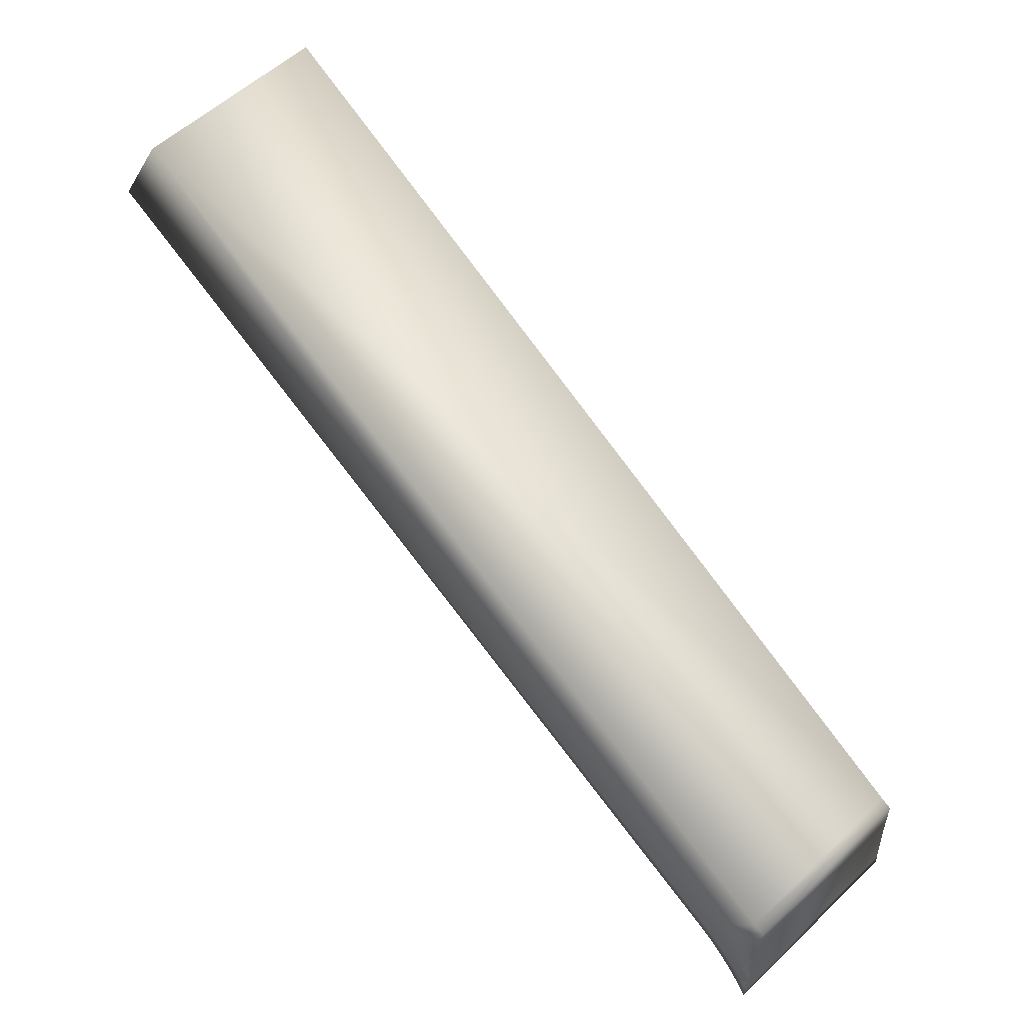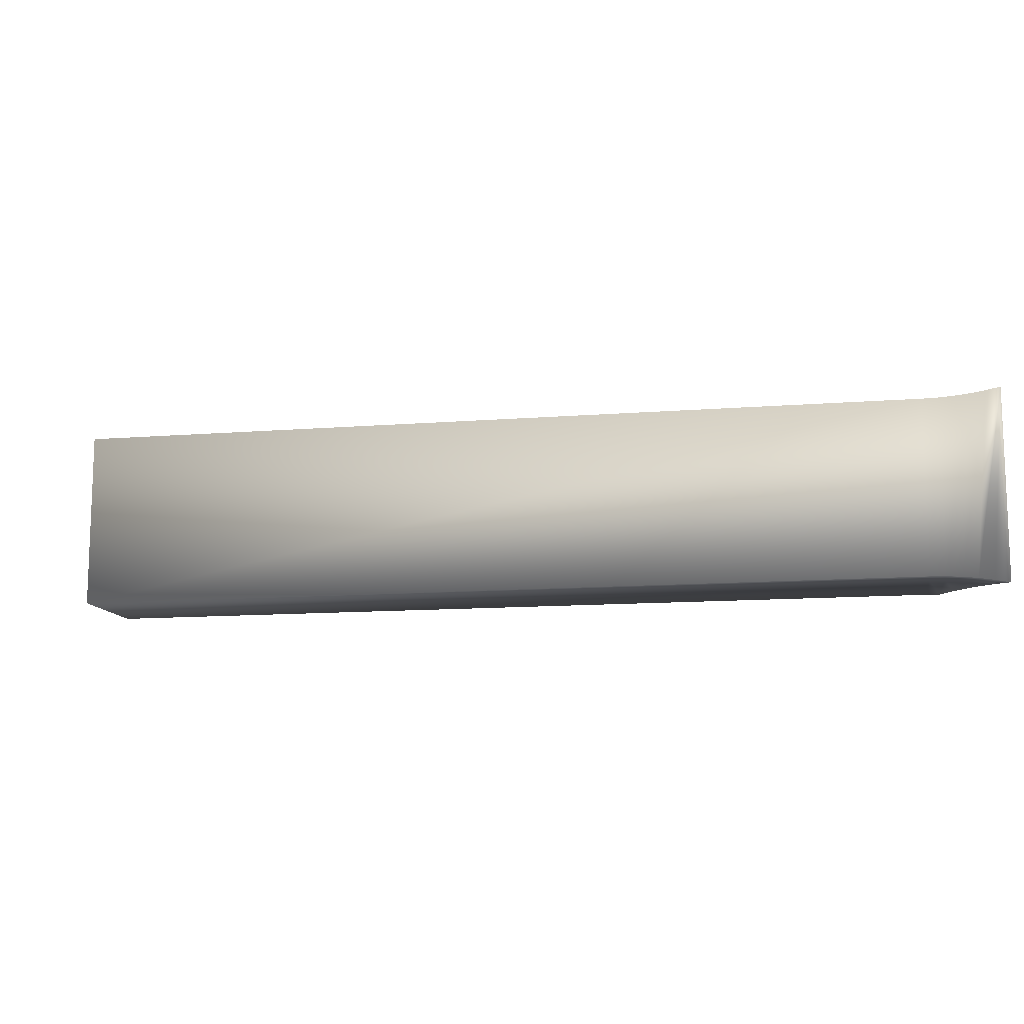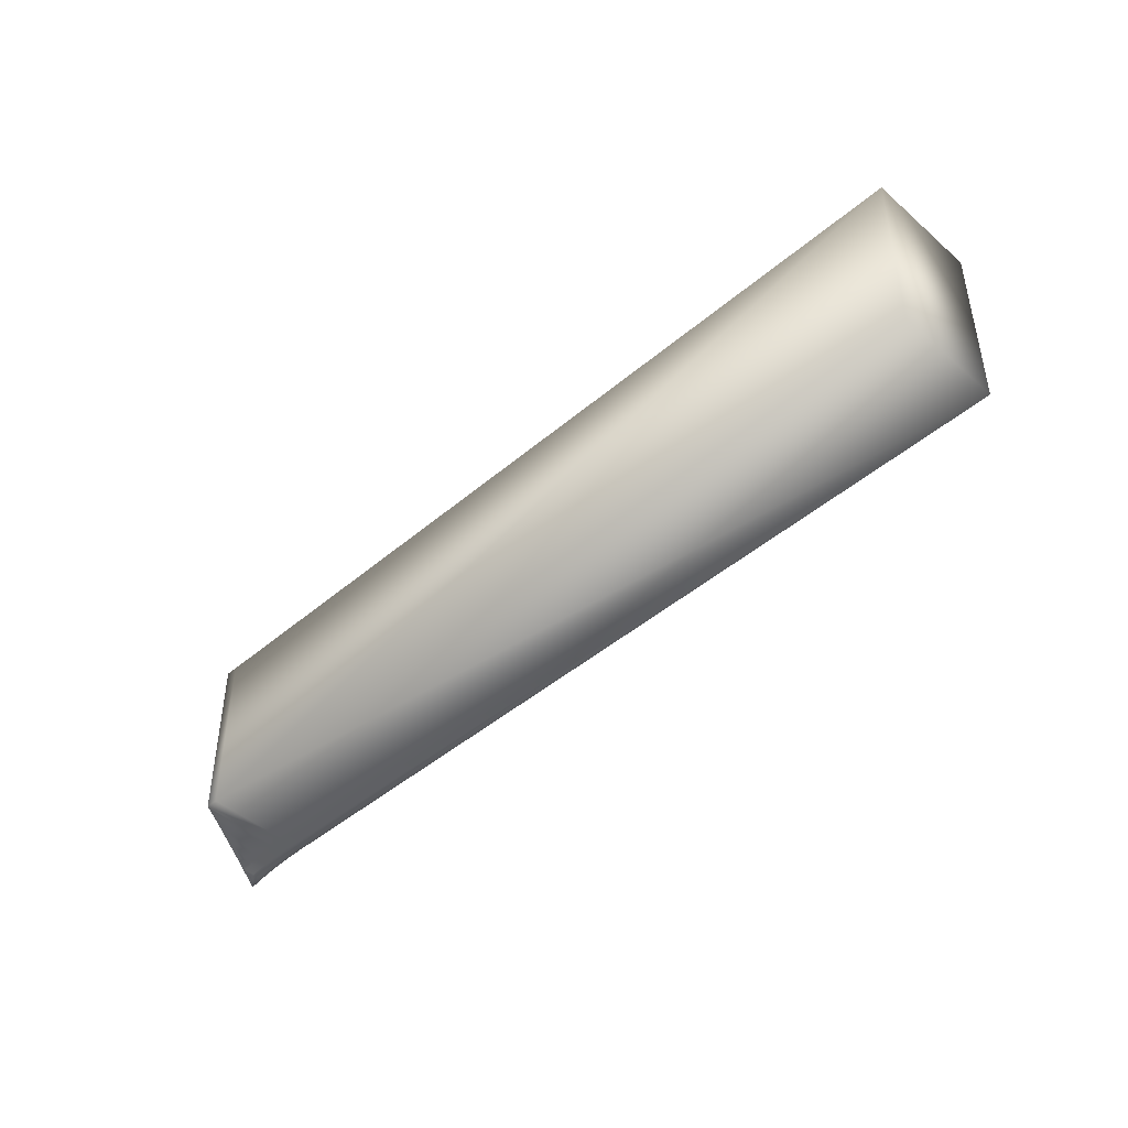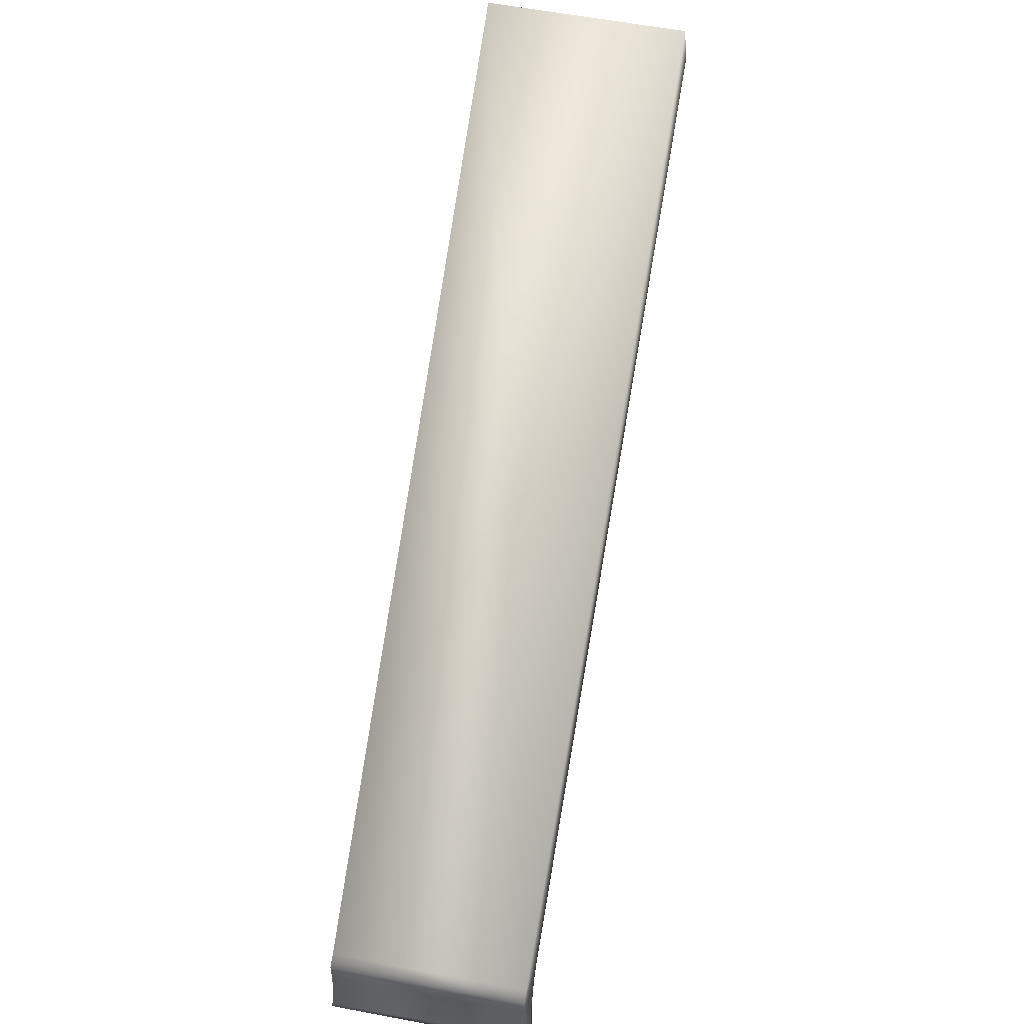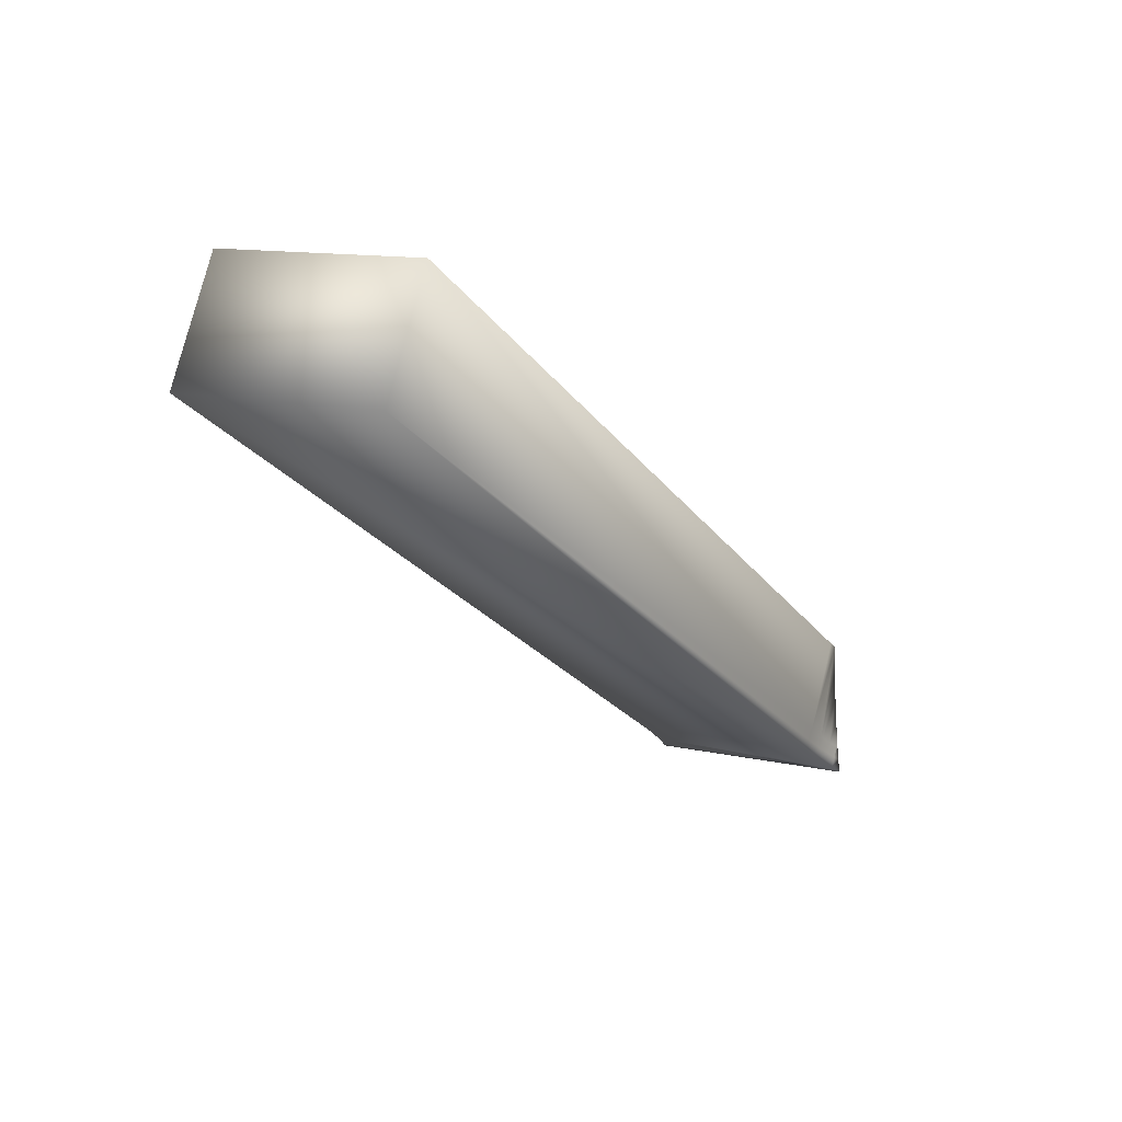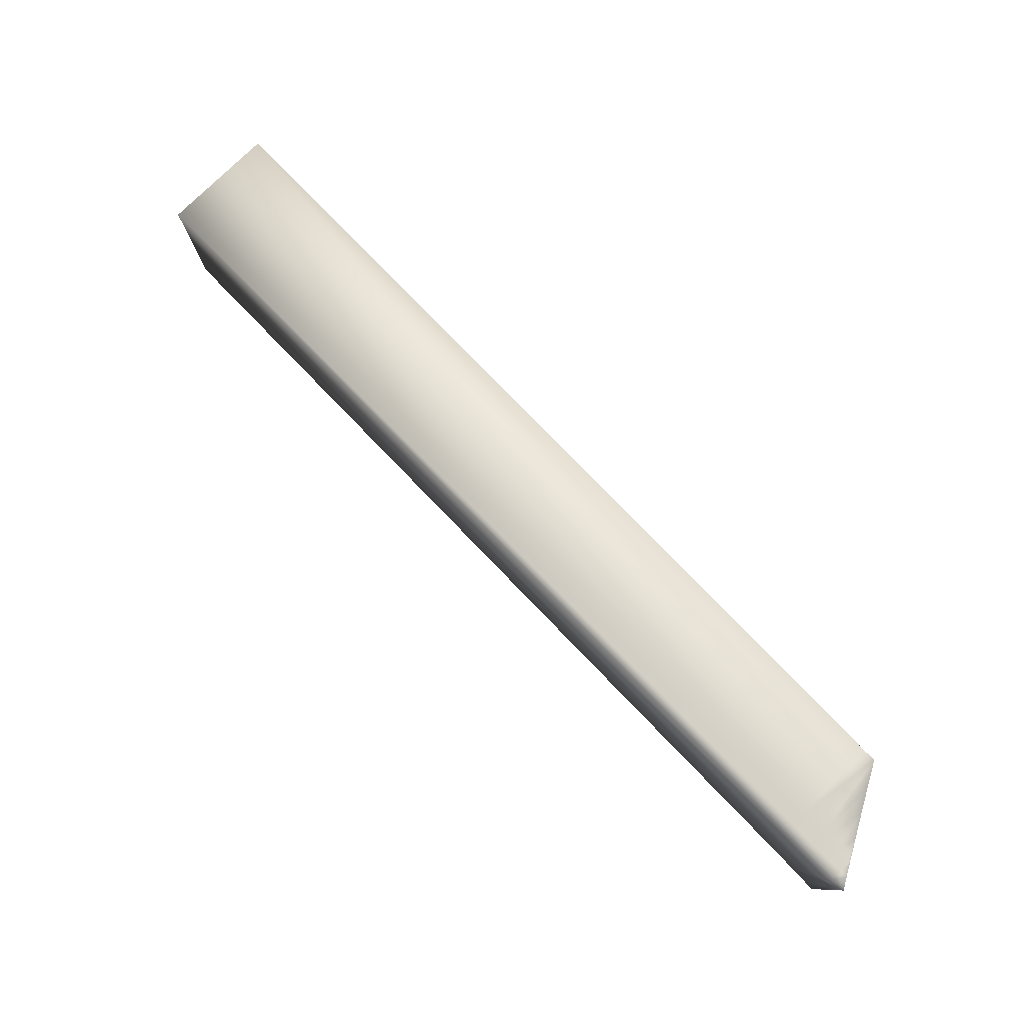
<metadata>
{"format":"obj","ext":"obj","renderer":"f3d","projection":"perspective","resolution":1024,"background":"white","views":[{"elev":55.8,"azim":-134.8,"up":"+Z"},{"elev":-11.9,"azim":160.9,"up":"+Y"},{"elev":-45.0,"azim":14.6,"up":"+Y"},{"elev":60.8,"azim":-79.2,"up":"+Z"},{"elev":12.1,"azim":118.4,"up":"+Z"},{"elev":79.1,"azim":-164.1,"up":"+Y"}]}
</metadata>
<code>
v 0.1 -0.01273 0.06094
v 0.1 0.01273 0.06094
v 0.1 -0.01283 0.05711
v 0.1 0.01283 0.05711
v 0.1 -0.013 0.05345
v 0.1 0.013 0.05345
v 0.1 -0.01323 0.0498
v 0.1 0.01323 0.0498
v 0.1 0.01352 0.04627
v 0.1 -0.01352 0.04627
v 0.1 0.0137 0.04444
v 0.1 -0.0137 0.04444
v 0.1 0.01389 0.04261
v 0.1 -0.01389 0.04261
v 0.1075 -0.01275 0.04697
v 0.1056 -0.01289 0.04586
v 0.1037 0.01314 0.04476
v 0.1018 0.01347 0.04366
v 0.1037 -0.01314 0.04476
v 0.1018 -0.01347 0.04366
v 0.1056 0.01289 0.04586
v 0.1075 0.01275 0.04697
v 0.1095 -0.0127 0.04807
v 0.1095 0.0127 0.04807
v 0.2167 -0.0127 0.11
v 0.2167 0.0127 0.11
v 0.101 -0.01347 0.04504
v 0.1029 -0.01314 0.04613
v 0.1087 -0.0127 0.04945
v 0.1068 -0.01275 0.04834
v 0.1048 -0.01289 0.04723
v 0.1079 -0.0127 0.05082
v 0.106 -0.01275 0.04972
v 0.1047 -0.01283 0.04899
v 0.104 -0.01289 0.04861
v 0.1031 -0.013 0.04807
v 0.1002 -0.01347 0.04641
v 0.1015 -0.01323 0.04716
v 0.1021 -0.01314 0.04751
v 0.101 0.01347 0.04504
v 0.1087 0.0127 0.04945
v 0.1068 0.01275 0.04834
v 0.1048 0.01289 0.04723
v 0.1029 0.01314 0.04613
v 0.1002 0.01347 0.04641
v 0.1015 0.01323 0.04716
v 0.1021 0.01314 0.04751
v 0.1031 0.013 0.04807
v 0.1079 0.0127 0.05082
v 0.106 0.01275 0.04972
v 0.1047 0.01283 0.04899
v 0.104 0.01289 0.04861
v 0.2087 -0.0127 0.1237
v 0.2087 0.0127 0.1237
v 0.1015 -0.0127 0.06182
v 0.1015 0.0127 0.06182
f 1 2 3
f 2 4 3
f 3 4 5
f 4 6 5
f 5 6 7
f 6 8 7
f 8 9 7
f 7 9 10
f 9 11 10
f 10 11 12
f 11 13 12
f 12 13 14
f 15 16 17
f 17 16 18
f 16 19 18
f 18 19 13
f 19 20 13
f 13 20 14
f 17 21 15
f 21 22 15
f 15 22 23
f 22 24 23
f 23 24 25
f 24 26 25
f 12 14 27
f 14 20 27
f 27 20 28
f 23 29 15
f 29 30 15
f 15 30 16
f 30 31 16
f 16 31 19
f 29 32 30
f 32 33 30
f 30 33 31
f 33 34 31
f 31 34 35
f 35 36 31
f 36 28 31
f 31 28 19
f 28 20 19
f 10 12 37
f 12 27 37
f 37 27 38
f 27 28 38
f 38 28 39
f 28 36 39
f 40 11 9
f 13 11 18
f 11 40 18
f 18 40 17
f 41 24 42
f 24 22 42
f 42 22 43
f 22 21 43
f 43 21 44
f 9 45 40
f 45 44 40
f 40 44 17
f 44 21 17
f 45 46 44
f 46 47 44
f 44 47 43
f 47 48 43
f 49 41 50
f 41 42 50
f 50 42 51
f 42 43 51
f 51 43 52
f 43 48 52
f 53 25 54
f 25 26 54
f 25 53 55
f 55 32 25
f 32 29 25
f 25 29 23
f 10 37 7
f 37 38 7
f 7 38 5
f 38 39 5
f 39 36 5
f 5 36 3
f 36 35 3
f 35 34 3
f 34 33 3
f 3 33 1
f 33 32 1
f 1 32 55
f 53 54 55
f 54 56 55
f 55 56 1
f 56 2 1
f 56 54 49
f 54 26 49
f 49 26 41
f 26 24 41
f 45 9 8
f 2 56 49
f 49 50 2
f 50 51 2
f 2 51 4
f 51 52 4
f 4 52 6
f 52 48 6
f 48 47 6
f 6 47 8
f 47 46 8
f 8 46 45

</code>
